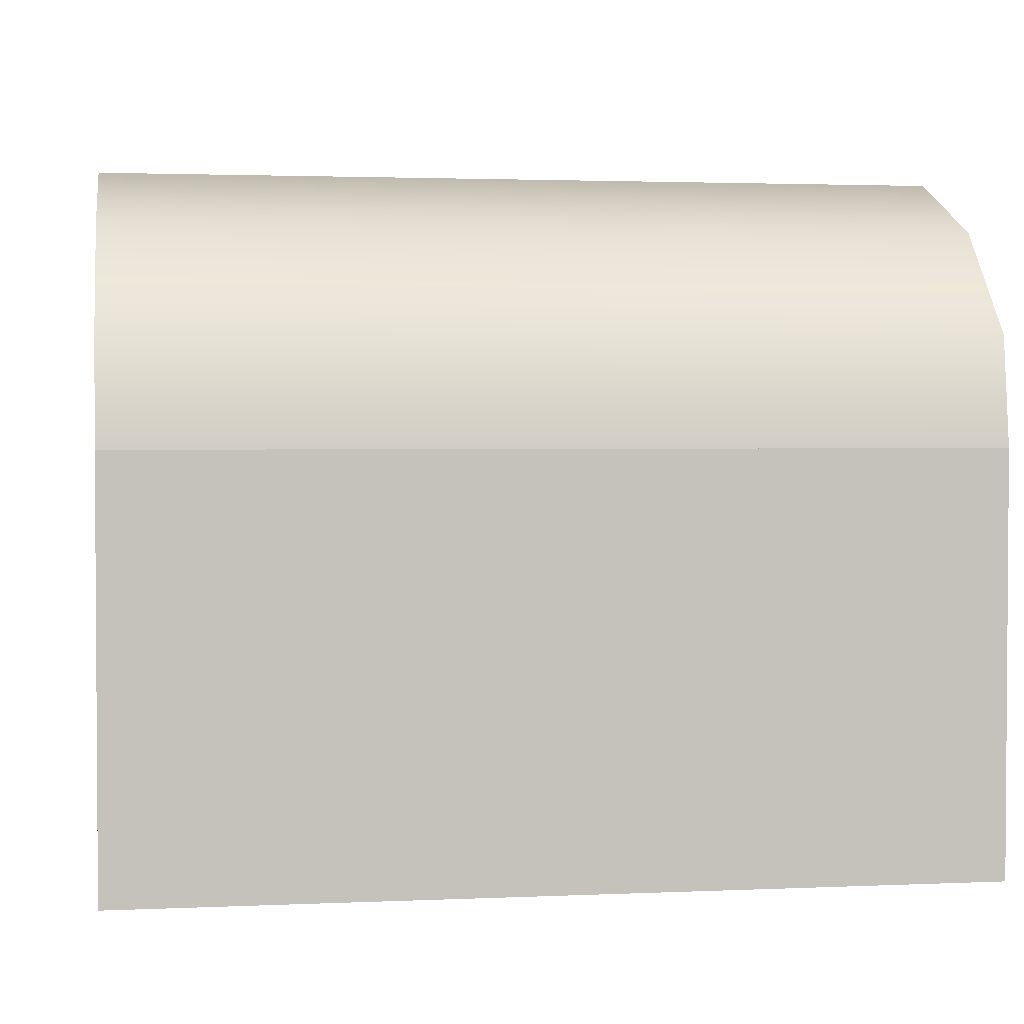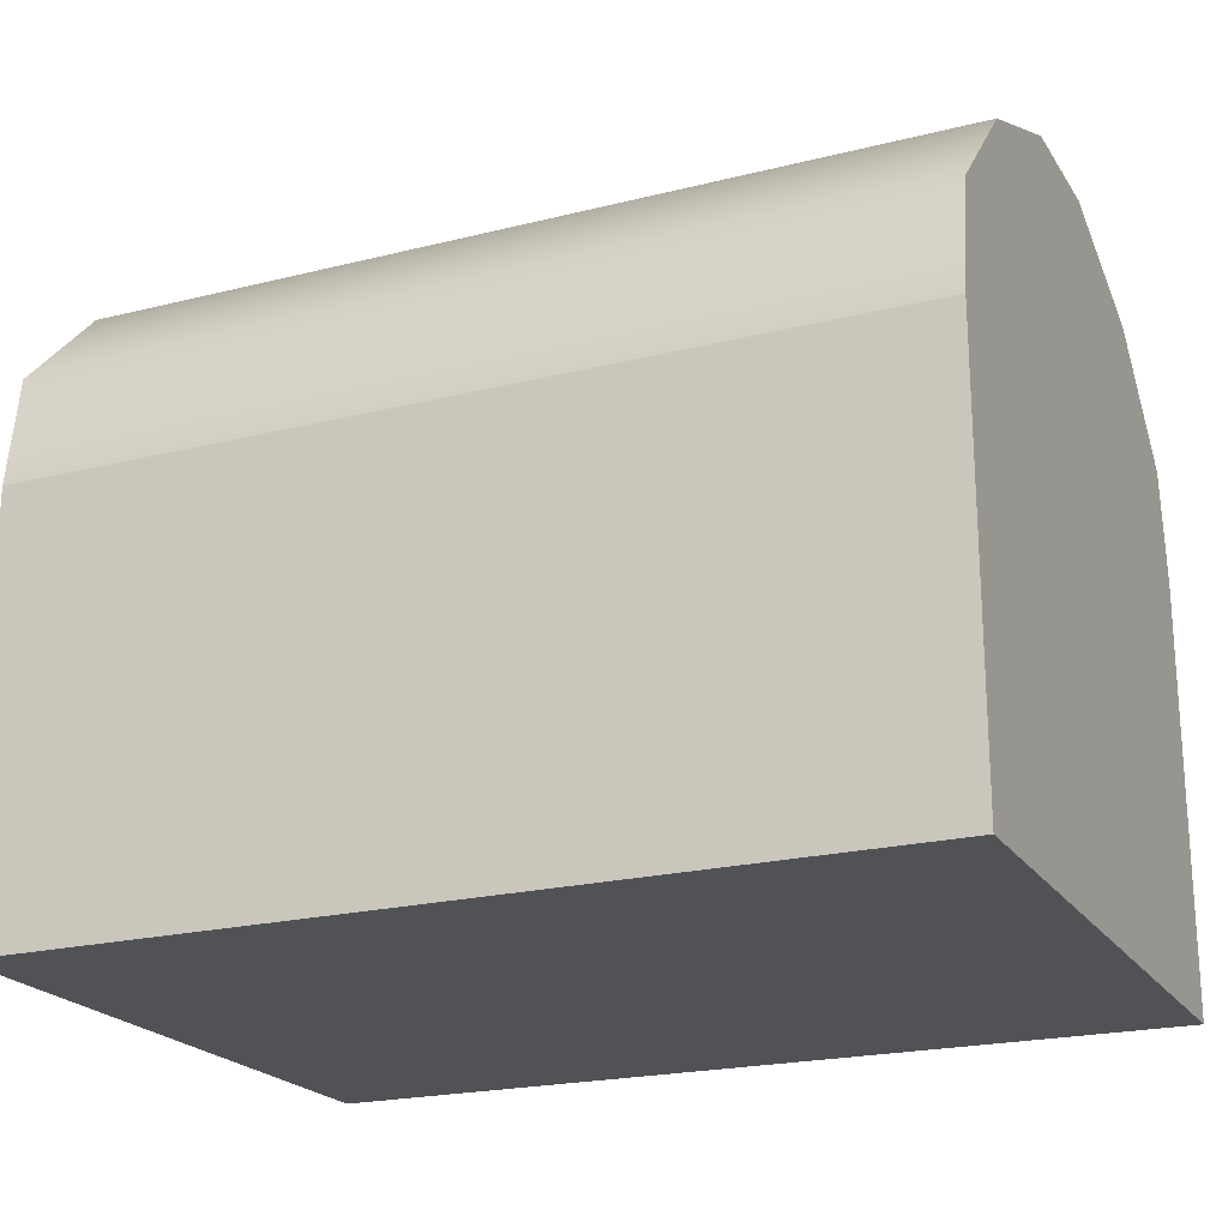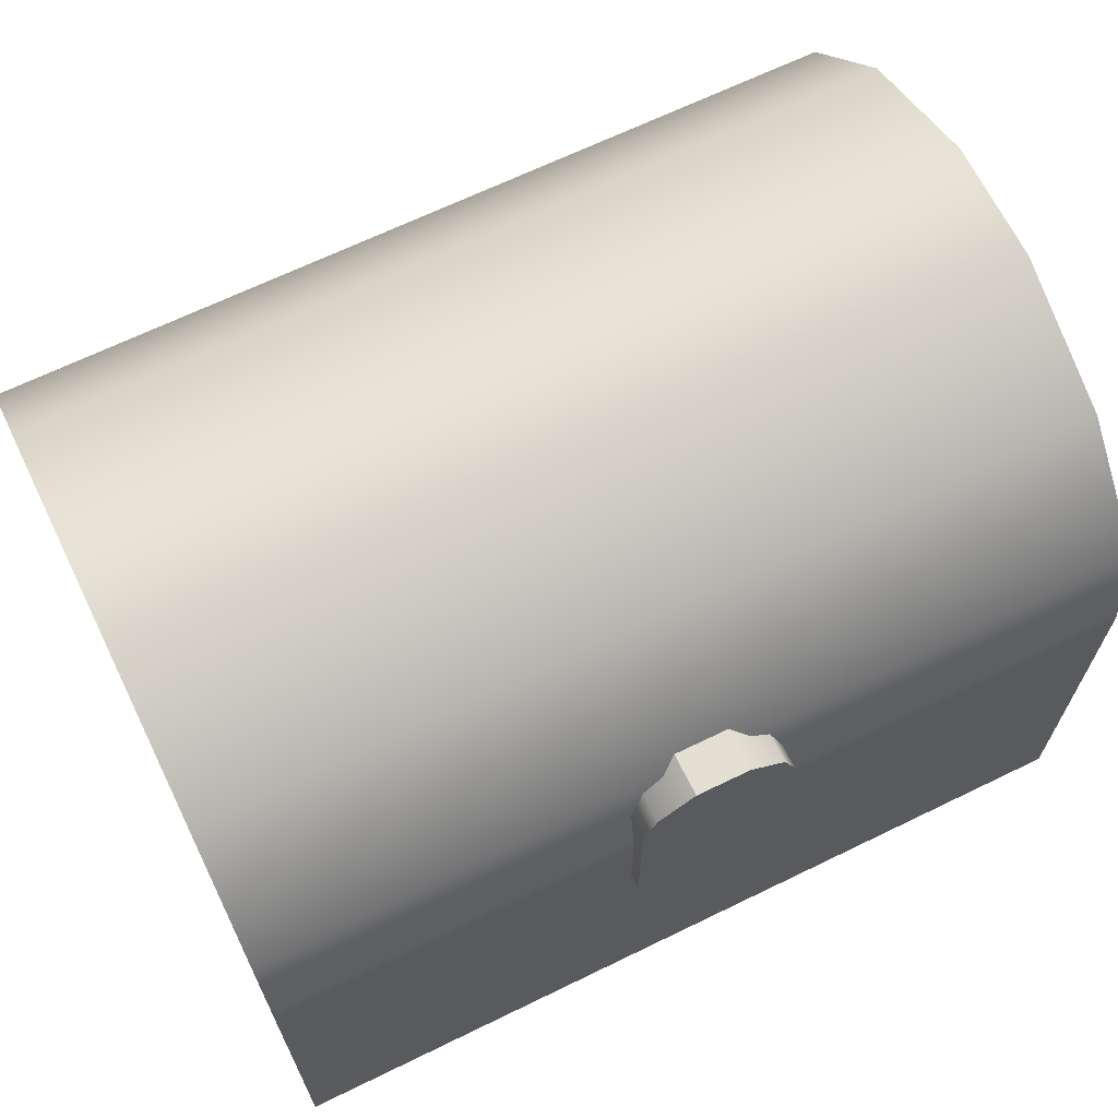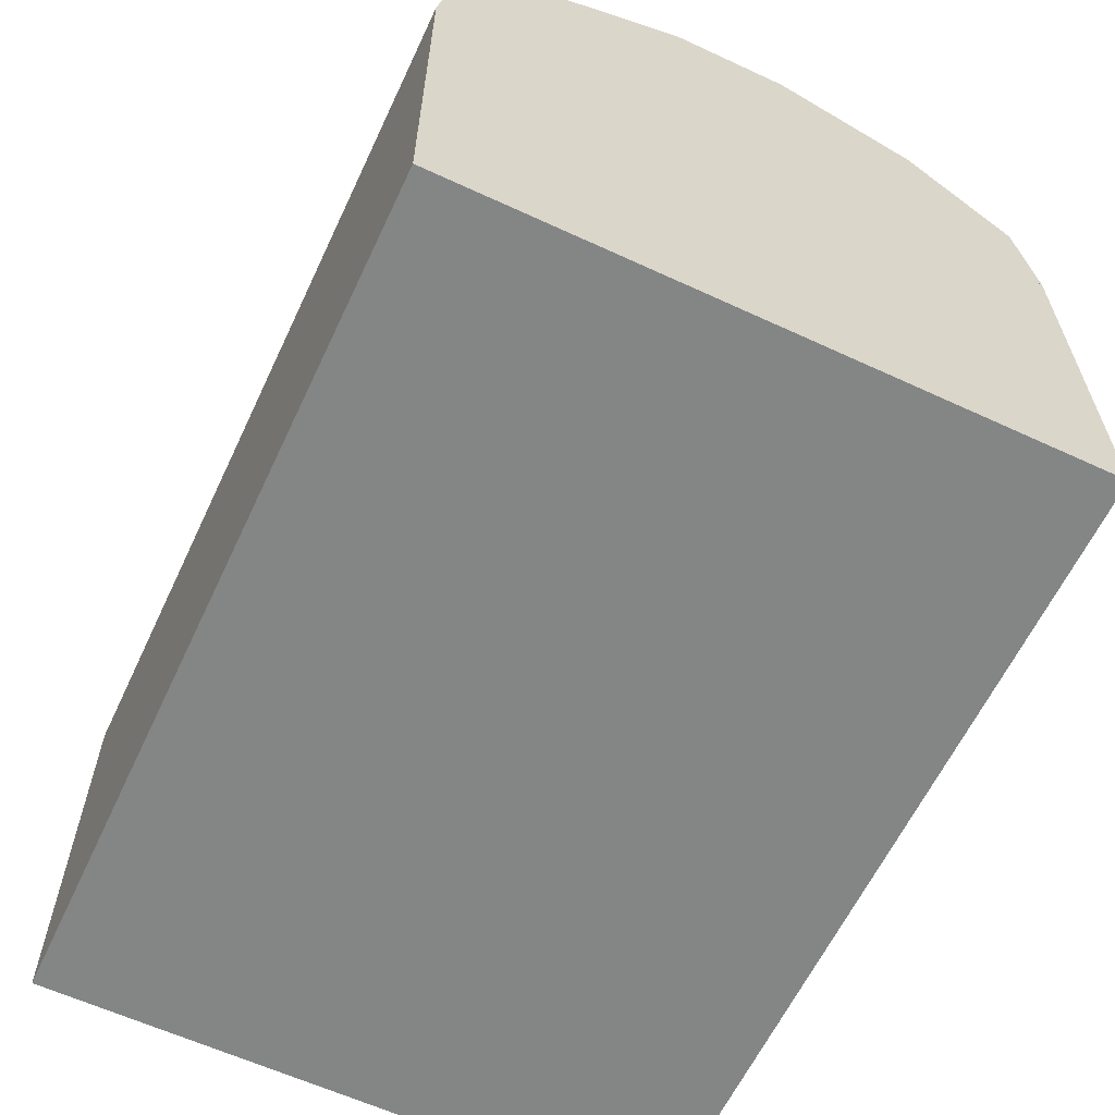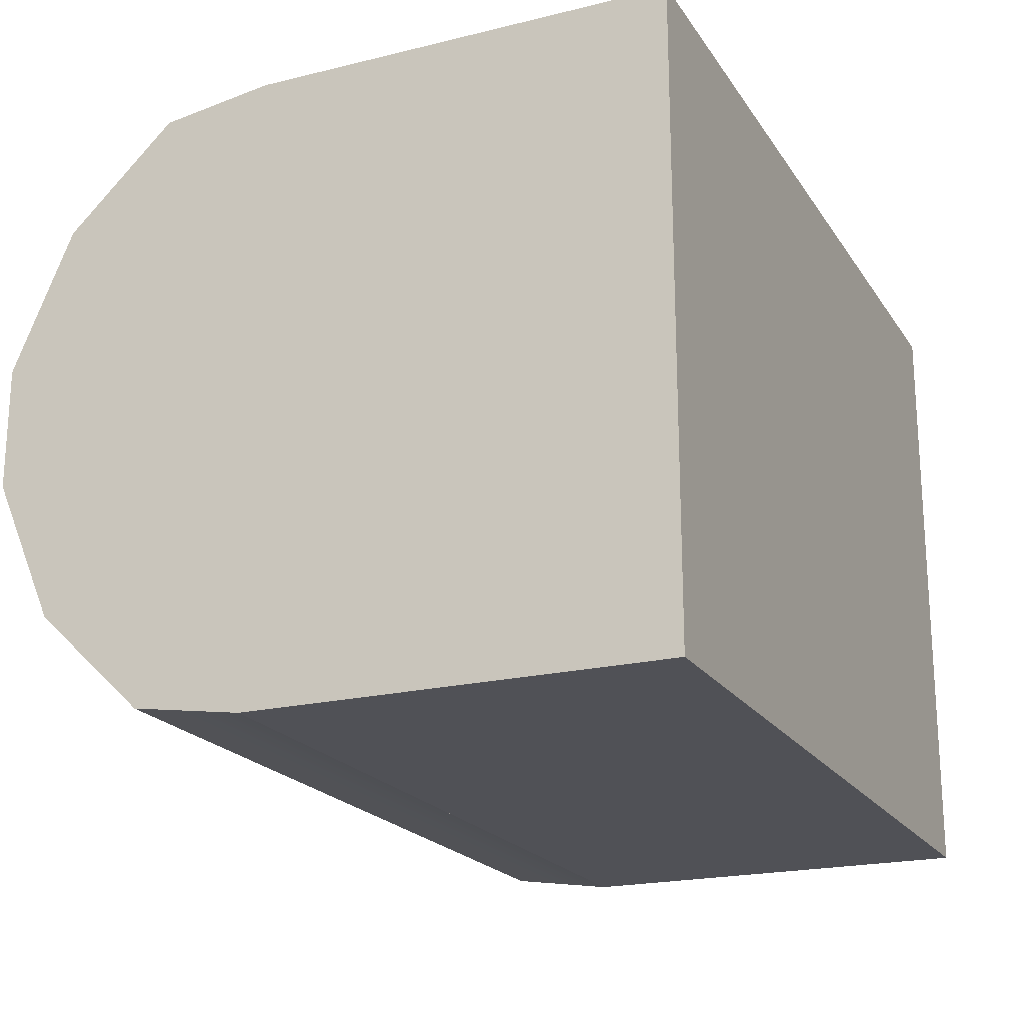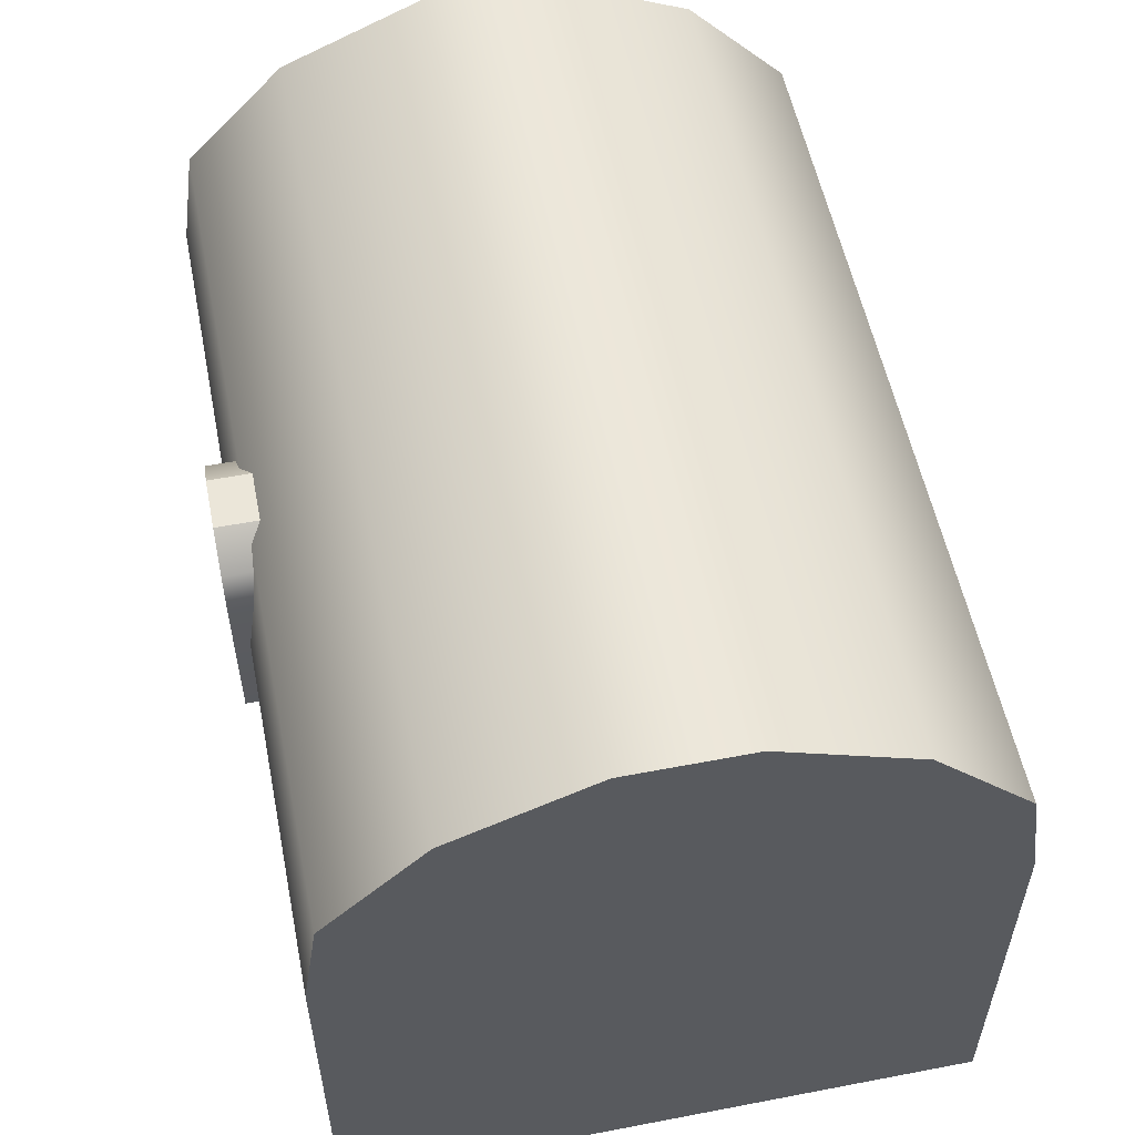
<metadata>
{"format":"obj","ext":"obj","renderer":"f3d","projection":"perspective","resolution":1024,"background":"white","views":[{"elev":2.3,"azim":171.1,"up":"+Y"},{"elev":-21.3,"azim":-155.9,"up":"+Y"},{"elev":67.0,"azim":-26.0,"up":"+Y"},{"elev":-61.6,"azim":-115.2,"up":"+Y"},{"elev":-20.4,"azim":-65.9,"up":"+Z"},{"elev":55.4,"azim":78.6,"up":"+Y"}]}
</metadata>
<code>
g pasted__pasted__obj_Low_coin
v 1.82 0.3264 -1.34
v -1.492 0.49 -1.131
v -1.82 0.3264 -1.34
v -1.82 0.3264 1.274
v 1.492 0.49 -1.131
v 1.82 0.3264 1.274
v -1.492 0.49 1.065
v 1.492 0.49 1.065
v 0.968 0.6397 -0.7454
v 0.968 0.6397 0.6791
v -0.968 0.6397 -0.7454
v -0.968 0.6397 0.6791
v 1.9e-07 0.7753 -0.03315
f 3 2 1
f 2 3 4
f 2 5 1
f 1 5 6
f 7 4 6
f 4 7 2
f 8 6 5
f 6 8 7
f 9 5 2
f 5 9 8
f 8 10 7
f 10 8 9
f 2 11 9
f 11 2 7
f 10 12 7
f 7 12 11
f 11 13 9
f 9 13 10
f 10 13 12
f 12 13 11
g pasted__pasted__obj_Low_box
v -1.967 0.3264 1.414
v 1.967 0.3264 1.414
v 1.967 -1.581 1.414
v -1.967 -1.581 1.414
v 1.967 -1.581 -1.48
v -1.967 0.3264 -1.48
v -1.967 -1.581 -1.48
v 1.967 0.3264 -1.48
v 1.967 -1.581 1.414
v -1.967 -1.581 -1.48
v -1.967 -1.581 1.414
v 1.967 -1.581 -1.48
v 1.967 0.3264 1.414
v 1.967 0.3264 -1.48
v 1.967 -1.581 1.414
v 1.967 -1.581 -1.48
v -1.967 0.3264 1.414
v -1.967 -1.581 1.414
v -1.967 -1.581 -1.48
v -1.967 0.3264 -1.48
v 1.82 -1.39 1.274
v -1.82 0.3264 1.274
v -1.82 -1.39 1.274
v 1.82 0.3264 1.274
v 1.82 0.3264 -1.34
v -1.82 -1.39 -1.34
v -1.82 0.3264 -1.34
v 1.82 -1.39 -1.34
v 1.82 -1.39 1.274
v 1.82 -1.39 -1.34
v 1.82 0.3264 1.274
v 1.82 0.3264 -1.34
v -1.82 -1.39 1.274
v -1.82 0.3264 1.274
v -1.82 0.3264 -1.34
v -1.82 -1.39 -1.34
v 1.82 -1.39 -1.34
v 3.427e-07 -1.39 -0.03315
v -1.82 -1.39 -1.34
v 1.82 -1.39 1.274
v -1.82 -1.39 1.274
v 1.967 0.3264 1.414
v -1.967 0.3264 1.414
v -1.82 0.3264 1.274
v -1.967 0.3264 -1.48
v 1.82 0.3264 1.274
v -1.82 0.3264 -1.34
v 1.82 0.3264 -1.34
v 1.967 0.3264 -1.48
f 16 15 14
f 14 17 16
f 20 19 18
f 19 21 18
f 24 23 22
f 23 25 22
f 28 27 26
f 29 27 28
f 32 31 30
f 30 33 32
f 36 35 34
f 35 37 34
f 40 39 38
f 39 41 38
f 44 43 42
f 45 43 44
f 48 47 46
f 46 49 48
f 52 51 50
f 50 51 53
f 54 51 52
f 53 51 54
f 57 56 55
f 56 57 58
f 55 59 57
f 57 60 58
f 61 59 55
f 58 60 62
f 62 61 55
f 60 61 62
g pasted__pasted__obj_Low_lid
v 1.825 0.3264 1.279
v 1.819 0.7824 1.207
v -1.825 0.3264 1.279
v -1.819 0.7824 1.207
v 1.819 1.219 0.793
v -1.819 1.219 0.793
v -1.819 1.469 0.2161
v 1.819 1.469 0.2161
v 1.819 1.469 -0.2824
v -1.819 1.469 -0.2824
v 1.819 1.219 -0.8593
v -1.819 1.219 -0.8593
v 1.819 0.7824 -1.273
v -1.819 0.7824 -1.273
v 1.825 0.3264 -1.345
v -1.825 0.3264 -1.345
v -1.825 0.3264 1.279
v -1.819 0.7824 1.207
v -1.825 0.3264 -1.345
v -1.819 0.7824 -1.273
v -1.819 1.219 0.793
v -1.819 1.219 -0.8593
v -1.819 1.469 0.2161
v -1.819 1.469 -0.2824
v 1.825 0.3264 1.279
v 1.825 0.3264 -1.345
v 1.819 0.7824 -1.273
v 1.819 0.7824 1.207
v 1.819 1.219 -0.8593
v 1.819 1.219 0.793
v 1.819 1.469 0.2161
v 1.819 1.469 -0.2824
v 1.967 0.8232 1.34
v 1.967 0.3264 1.414
v -1.967 0.3264 1.414
v -1.967 0.8232 1.34
v 1.967 1.305 0.8814
v -1.967 1.305 0.8814
v -1.967 1.581 0.2428
v 1.967 1.581 0.2428
v 1.967 1.581 -0.3091
v -1.967 1.581 -0.3091
v 1.967 1.305 -0.9477
v -1.967 1.305 -0.9477
v 1.967 0.8232 -1.406
v -1.967 0.8232 -1.406
v 1.967 0.3264 -1.48
v -1.967 0.3264 -1.48
v -1.967 0.8232 1.34
v -1.967 0.3264 1.414
v -1.967 0.3264 -1.48
v -1.967 0.8232 -1.406
v -1.967 1.305 0.8814
v -1.967 1.305 -0.9477
v -1.967 1.581 0.2428
v -1.967 1.581 -0.3091
v 1.967 0.3264 1.414
v 1.967 0.8232 -1.406
v 1.967 0.3264 -1.48
v 1.967 0.8232 1.34
v 1.967 1.305 -0.9477
v 1.967 1.305 0.8814
v 1.967 1.581 0.2428
v 1.967 1.581 -0.3091
v 0.3452 0.6062 1.48
v 0.3452 -0.1139 1.48
v -0.3452 -0.1139 1.48
v -0.3452 0.6062 1.48
v 0.2845 0.761 1.48
v -0.2845 0.761 1.48
v 0.1206 0.8763 1.48
v -0.1206 0.8763 1.48
v 0.1206 0.8763 1.48
v -0.1206 0.8763 1.48
v 0.1206 0.8763 1.279
v -0.1206 0.8763 1.279
v 0.3452 -0.1139 1.279
v -0.3452 0.6062 1.279
v -0.3452 -0.1139 1.279
v 0.3452 0.6062 1.279
v -0.2845 0.761 1.279
v 0.2845 0.761 1.279
v -0.1206 0.8763 1.279
v 0.1206 0.8763 1.279
v 0.3452 -0.1139 1.48
v -0.3452 -0.1139 1.279
v -0.3452 -0.1139 1.48
v 0.3452 -0.1139 1.279
v 0.3452 -0.1139 1.279
v 0.3452 -0.1139 1.48
v 0.3452 0.6062 1.279
v 0.3452 0.6062 1.48
v 0.2845 0.761 1.279
v 0.2845 0.761 1.48
v 0.3452 0.6062 1.48
v 0.1206 0.8763 1.279
v 0.1206 0.8763 1.48
v -0.3452 0.6062 1.48
v -0.3452 -0.1139 1.48
v -0.3452 -0.1139 1.279
v -0.3452 0.6062 1.279
v -0.2845 0.761 1.48
v -0.2845 0.761 1.279
v -0.2845 0.761 1.48
v -0.1206 0.8763 1.48
v -0.1206 0.8763 1.279
v -1.967 0.3264 -1.48
v -1.825 0.3264 -1.345
v 1.825 0.3264 -1.345
v 1.967 0.3264 -1.48
v -1.967 0.3264 1.414
v 1.825 0.3264 1.279
v -1.825 0.3264 1.279
v 1.967 0.3264 1.414
f 65 64 63
f 64 65 66
f 66 67 64
f 67 66 68
f 67 68 69
f 69 70 67
f 69 71 70
f 71 69 72
f 73 71 72
f 72 74 73
f 75 73 74
f 74 76 75
f 77 75 76
f 76 78 77
f 81 80 79
f 81 82 80
f 82 83 80
f 82 84 83
f 84 85 83
f 84 86 85
f 89 88 87
f 87 90 89
f 90 91 89
f 90 92 91
f 91 92 93
f 93 94 91
f 97 96 95
f 98 97 95
f 98 95 99
f 100 98 99
f 101 100 99
f 99 102 101
f 101 102 103
f 103 104 101
f 103 105 104
f 105 106 104
f 106 105 107
f 107 108 106
f 108 107 109
f 110 108 109
f 113 112 111
f 111 114 113
f 111 115 114
f 115 116 114
f 115 117 116
f 117 118 116
f 121 120 119
f 122 119 120
f 120 123 122
f 123 124 122
f 125 124 123
f 123 126 125
f 129 128 127
f 130 129 127
f 127 131 130
f 131 132 130
f 131 133 132
f 133 134 132
f 137 136 135
f 137 138 136
f 141 140 139
f 140 142 139
f 140 143 142
f 143 144 142
f 143 145 144
f 145 146 144
f 149 148 147
f 148 150 147
f 153 152 151
f 152 153 154
f 153 155 154
f 157 155 156
f 155 158 156
f 156 158 159
f 162 161 160
f 160 163 162
f 163 160 164
f 166 165 163
f 165 166 167
f 167 168 165
f 171 170 169
f 172 171 169
f 169 170 173
f 174 171 172
f 170 175 173
f 176 174 172
f 173 175 176
f 175 174 176

</code>
